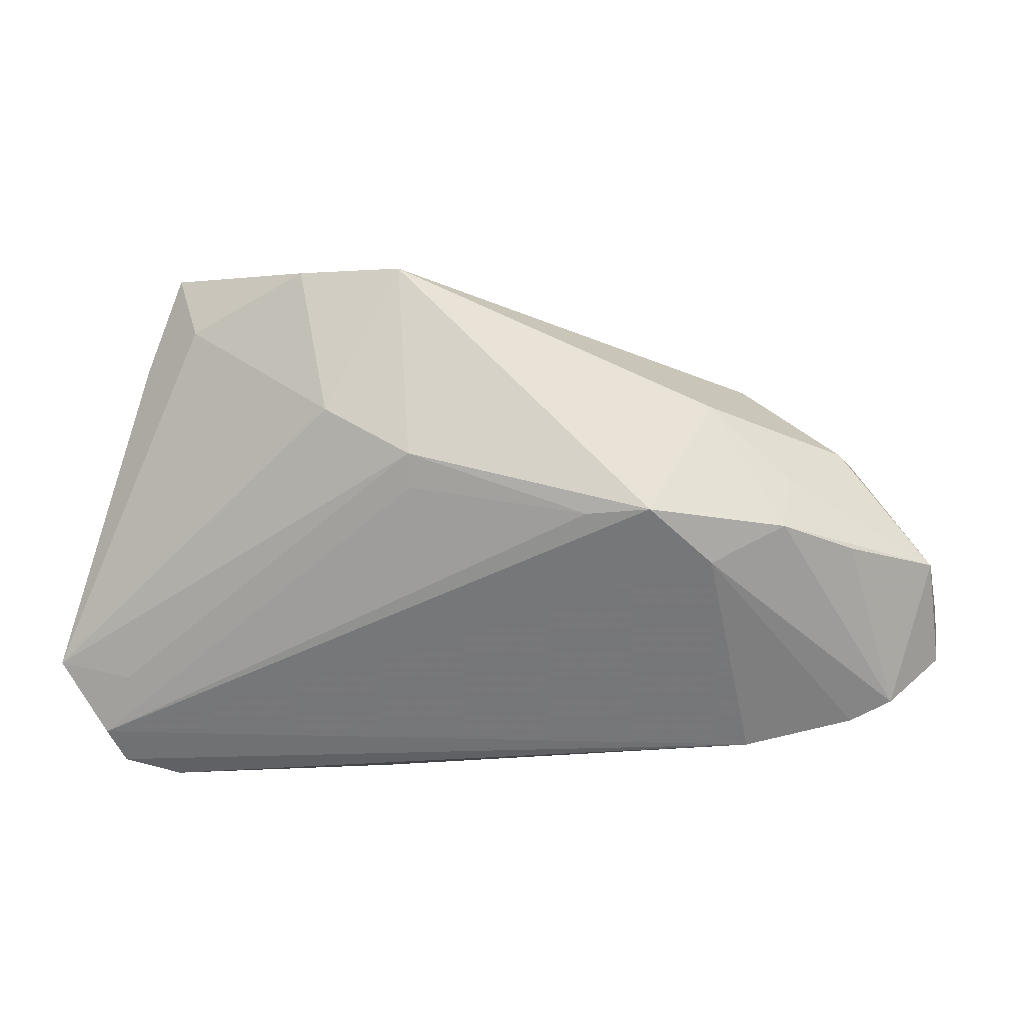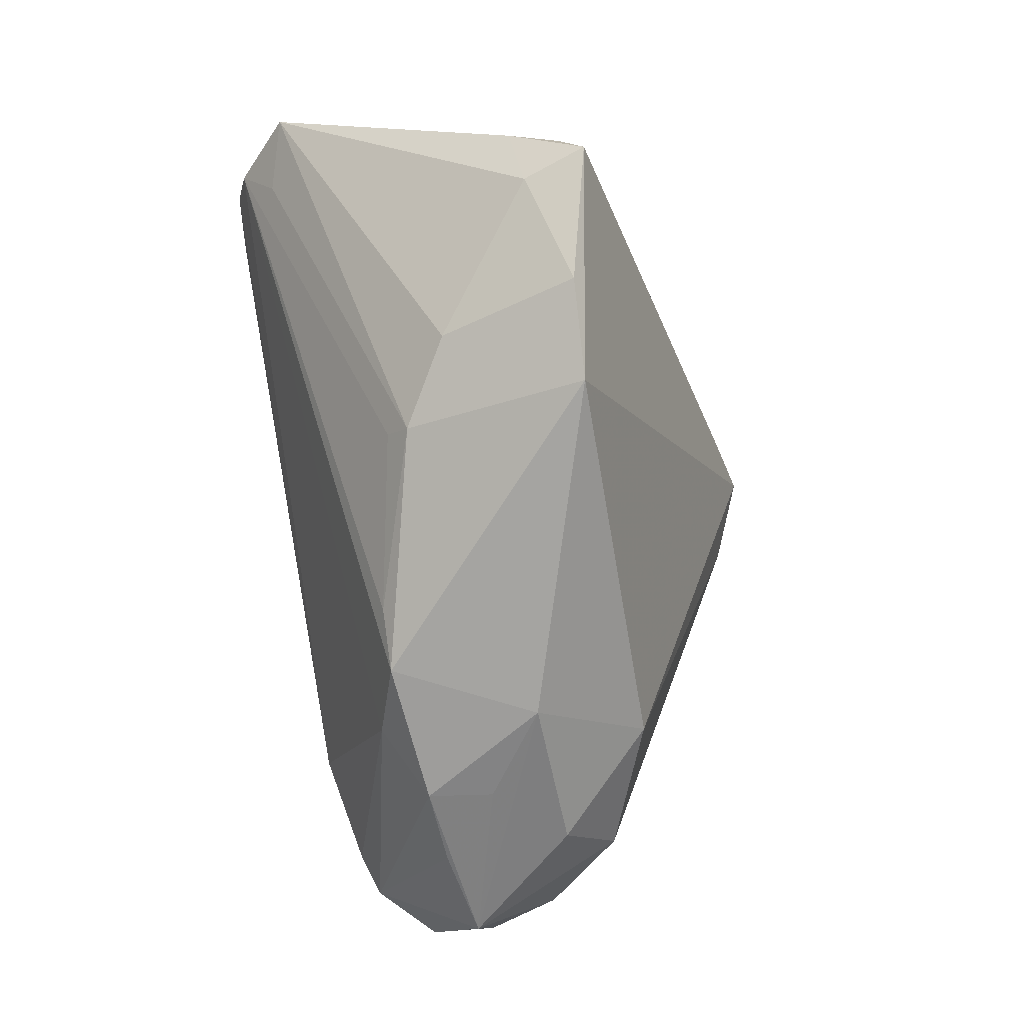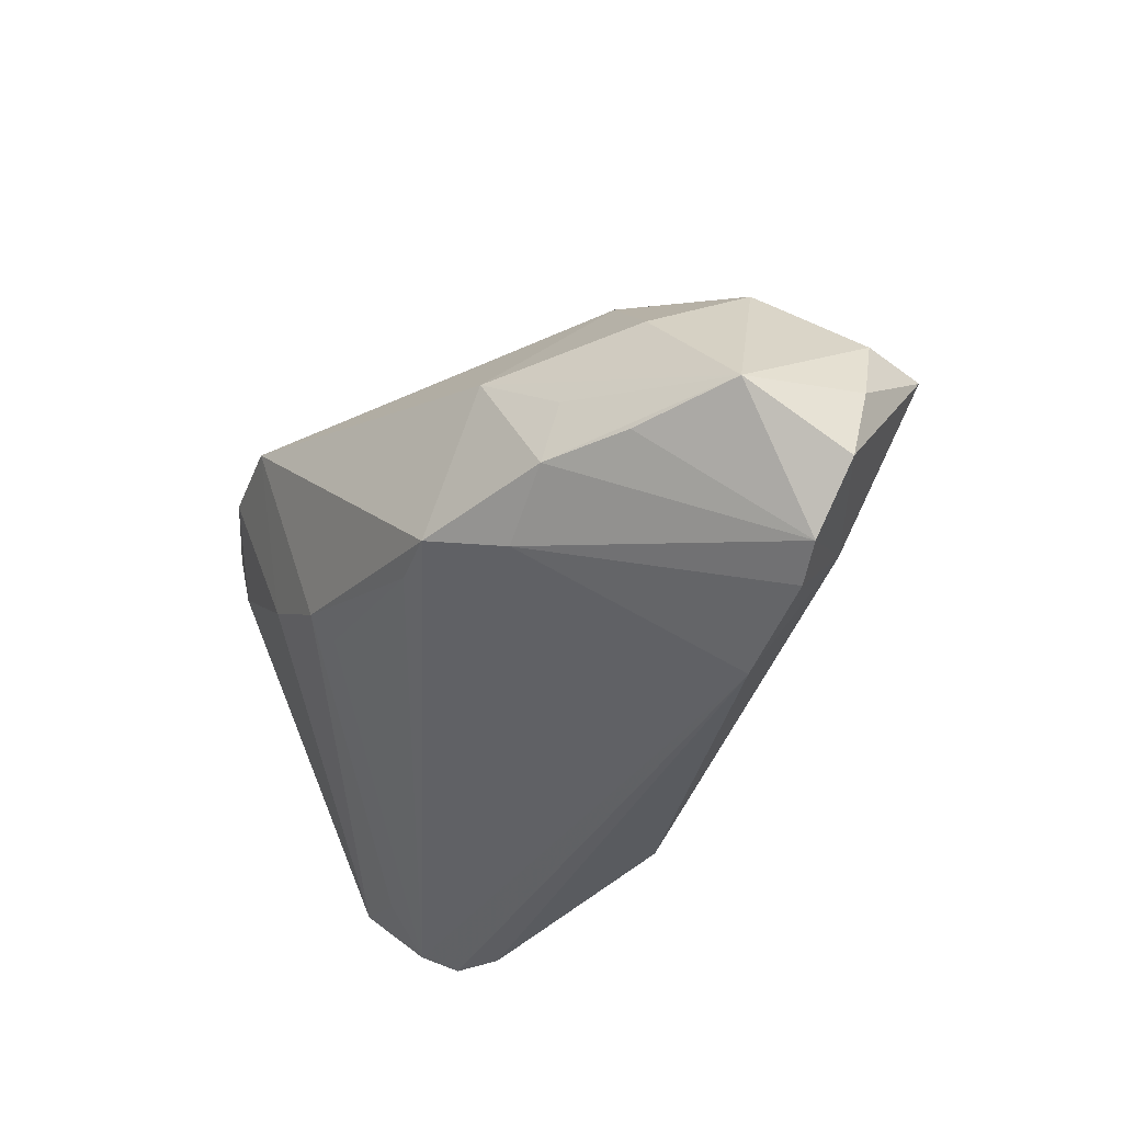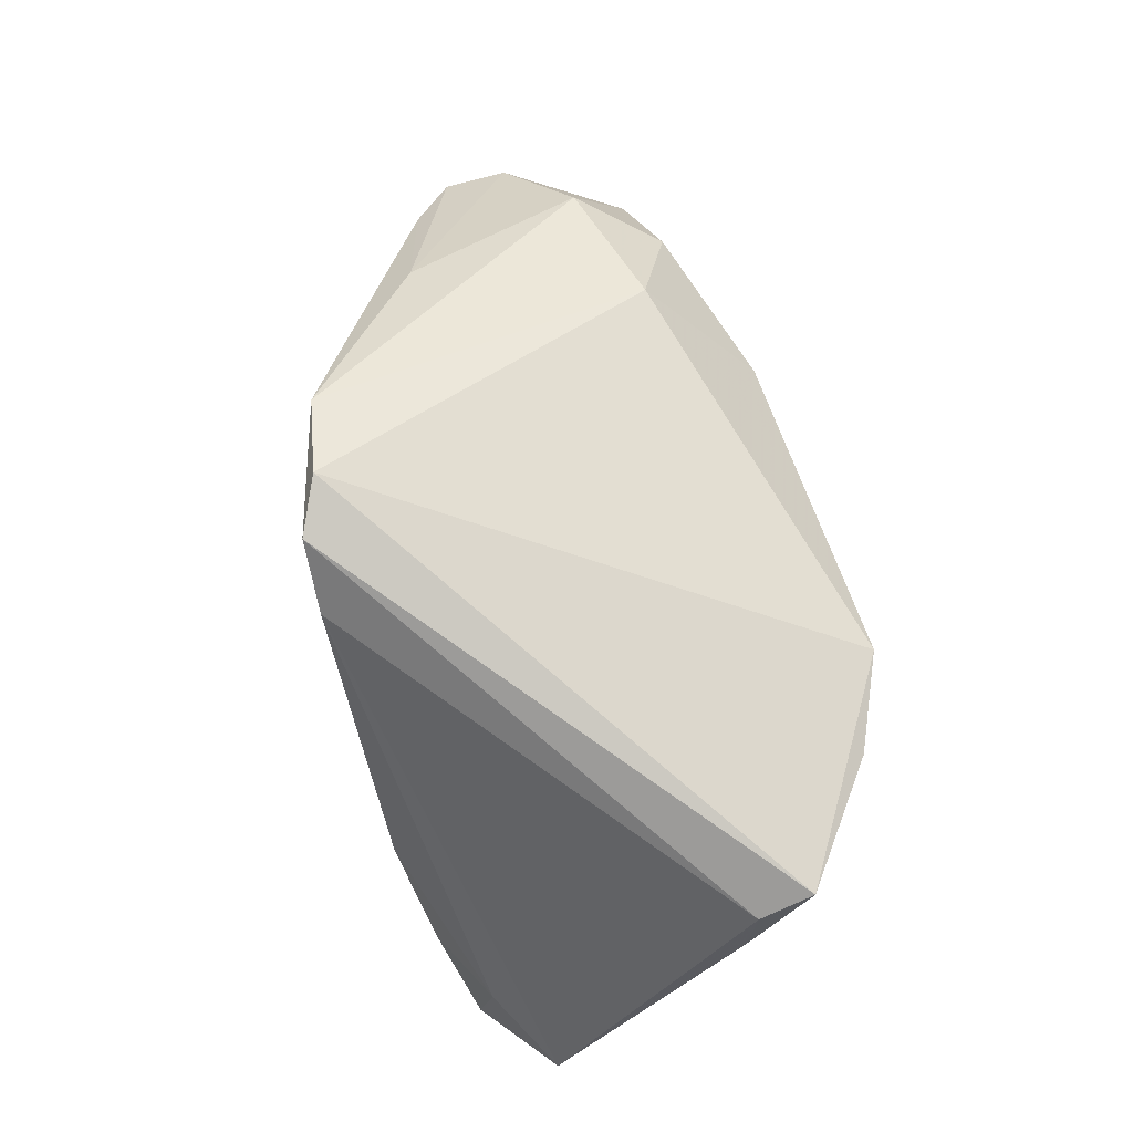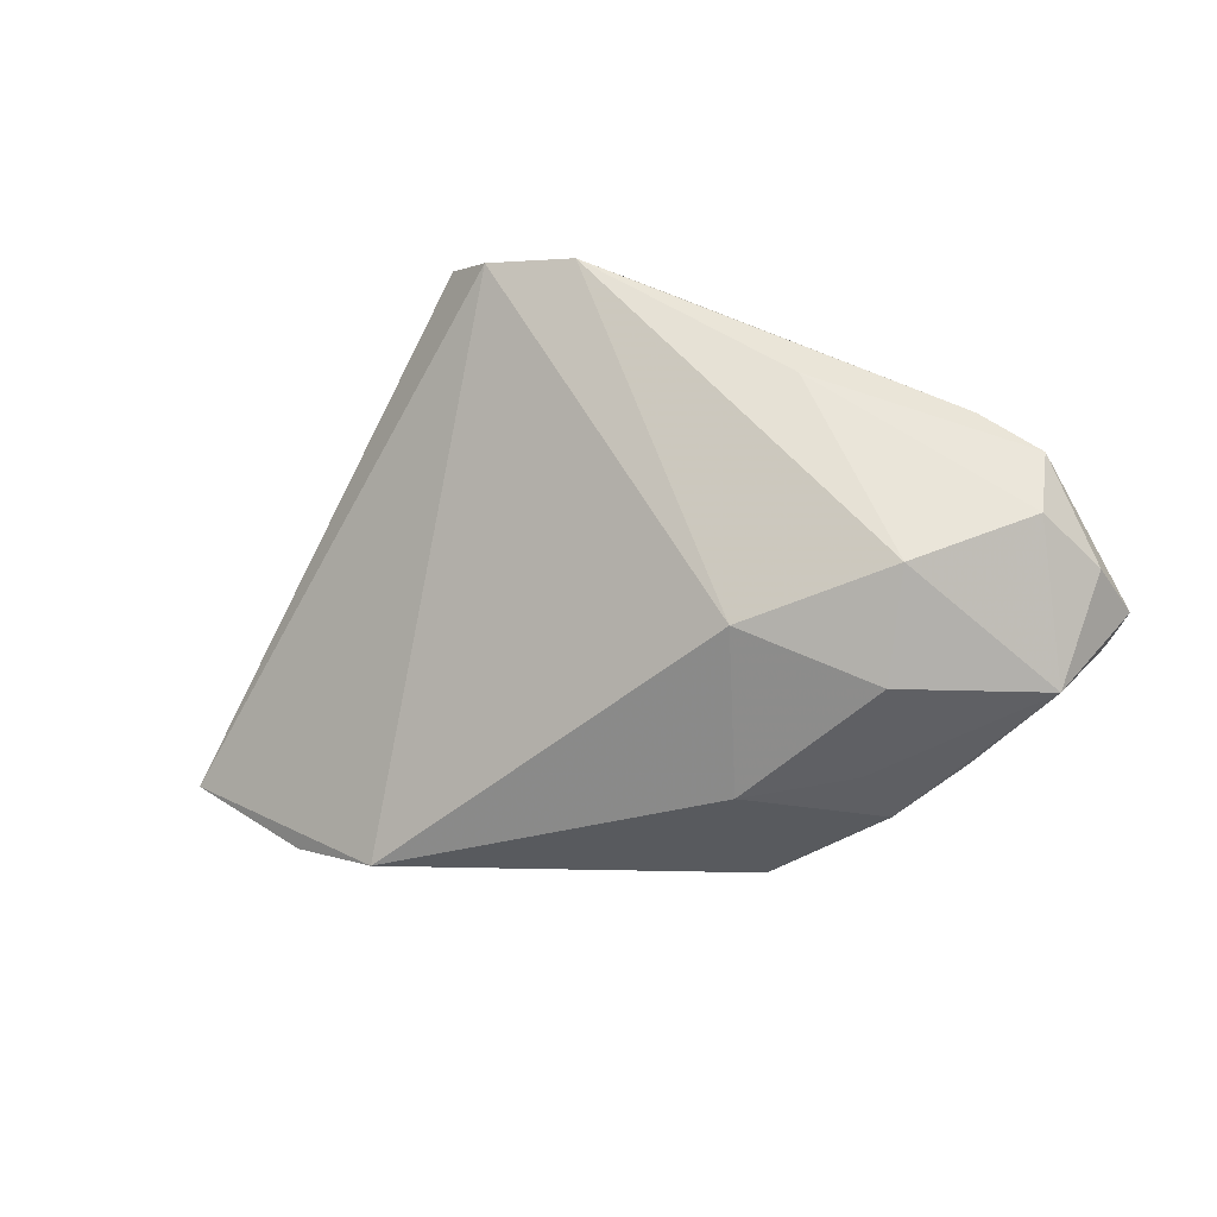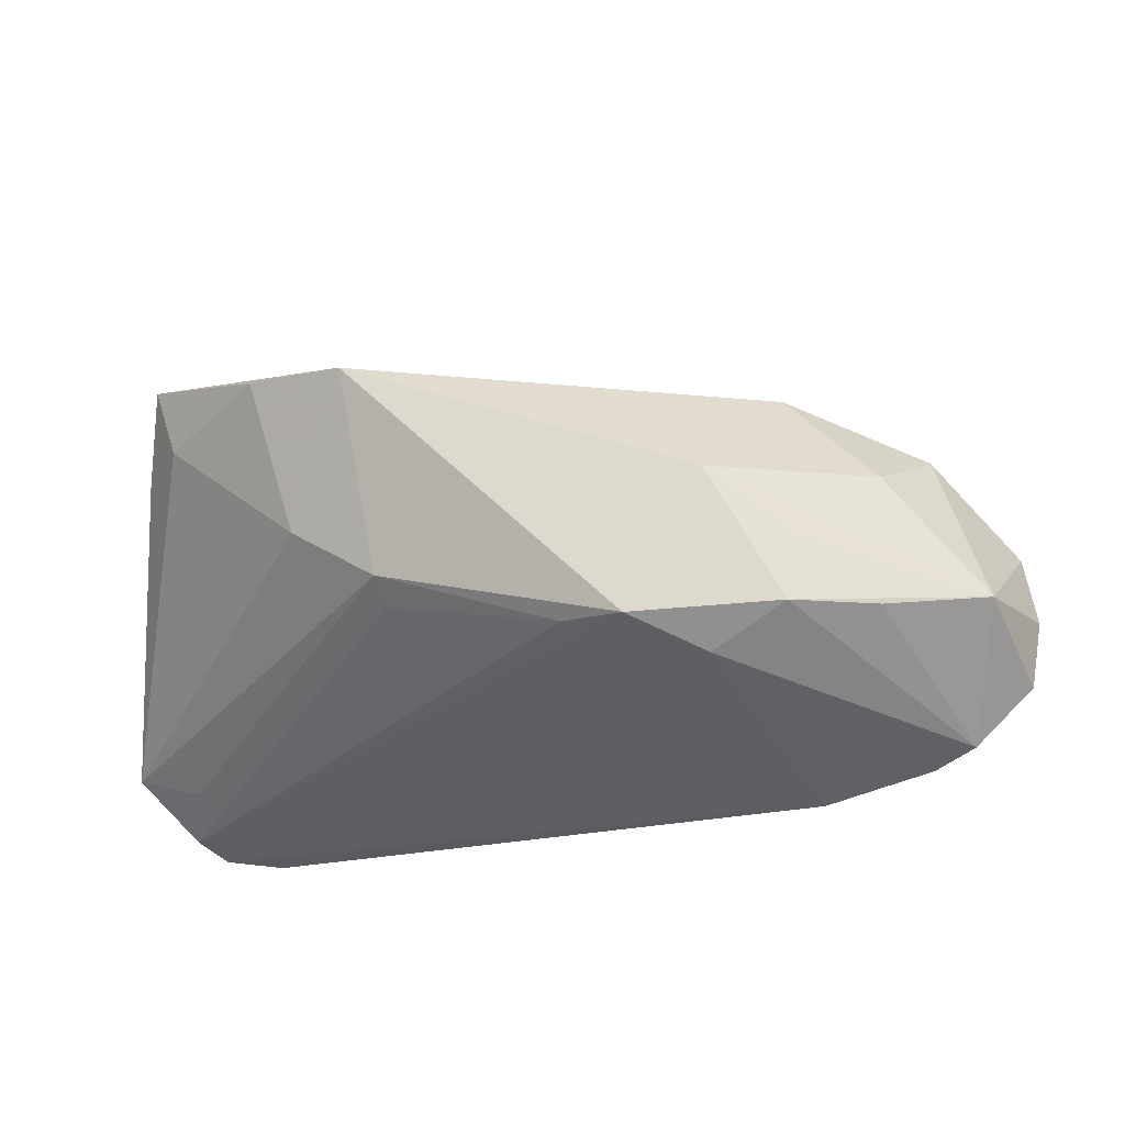
<metadata>
{"format":"obj","ext":"obj","renderer":"f3d","projection":"perspective","resolution":1024,"background":"white","views":[{"elev":-33.2,"azim":164.0,"up":"+Y"},{"elev":-73.3,"azim":100.6,"up":"+Z"},{"elev":-35.9,"azim":-134.6,"up":"+Y"},{"elev":74.5,"azim":73.1,"up":"+Y"},{"elev":-30.7,"azim":-139.1,"up":"+Z"},{"elev":-20.2,"azim":-175.9,"up":"+Y"}]}
</metadata>
<code>
v -0.01604 1.422e-05 -0.02747
v -0.02589 -0.007123 -0.02573
v -0.04053 0.005376 -0.01321
v -0.002992 0.02789 0.02663
v 0.02736 -0.002878 -0.01881
v 0.04218 0.009301 -0.01274
v -0.003486 -0.01583 0.02175
v -0.04377 -0.02528 -0.01006
v -0.0452 -0.01262 -0.0211
v -0.02486 0.01154 -0.01668
v 0.04495 0.01391 -0.006724
v 0.03283 -0.02003 0.02583
v -0.02428 -0.01435 -0.02678
v 0.02347 -0.01013 0.02747
v -0.008939 0.02931 0.02374
v -0.02242 0.01689 0.02023
v 0.0512 -0.02035 0.01658
v 0.04173 -0.01814 0.02152
v -0.01782 0.02553 0.02197
v -0.01651 -0.01858 -0.02343
v -0.02405 0.01873 0.01839
v -0.007915 -0.0155 -0.02747
v 0.04347 -0.02269 0.01375
v -0.03438 0.0003096 -0.02217
v 0.00123 0.01268 0.02622
v -0.03967 -0.02699 -0.007301
v 0.04447 0.01656 -0.01268
v -0.04592 -0.000814 0.004328
v -0.03375 -0.01413 -0.02412
v 0.01711 -0.01128 -0.01827
v 0.04185 -0.0286 0.0234
v 0.02755 -0.02502 0.02467
v 0.04648 0.008289 -0.005387
v -0.04991 -0.01931 -0.01121
v -0.03431 0.01172 0.007709
v 0.003547 0.02243 0.02709
v 0.04477 -0.02689 0.02006
v 0.01351 -0.01239 0.02598
v -0.0283 -0.02931 -0.002249
v -0.03716 -0.003271 0.008435
v -0.05018 -0.00388 -0.007373
v -0.0512 -0.01198 -0.01017
v -0.03963 -0.02033 -0.001099
v 0.01807 -0.008672 -0.02104
v -0.05072 -0.004644 -0.000387
v 0.03181 0.01287 -0.02266
v 0.03524 -0.02931 0.02388
v -0.001575 -0.01529 -0.02436
v 0.02139 0.01211 -0.02747
v 0.009239 -0.02455 0.02426
f 44 22 49
f 15 27 49
f 11 36 17
f 50 25 16
f 34 43 45
f 45 43 28
f 22 44 48
f 17 44 5
f 5 44 49
f 50 43 39
f 10 15 49
f 10 3 19
f 19 15 10
f 27 15 4
f 4 11 27
f 36 11 4
f 4 15 19
f 4 25 36
f 19 16 4
f 4 16 25
f 3 10 24
f 24 9 3
f 17 36 18
f 18 31 17
f 12 31 18
f 50 12 14
f 36 25 14
f 14 18 36
f 12 18 14
f 33 11 17
f 27 11 33
f 19 28 21
f 21 16 19
f 28 16 21
f 50 16 7
f 7 43 50
f 3 9 41
f 35 28 19
f 35 45 28
f 35 41 45
f 19 3 35
f 3 41 35
f 30 48 44
f 17 5 6
f 6 33 17
f 27 33 6
f 32 12 50
f 17 31 37
f 48 30 37
f 22 48 37
f 37 30 44
f 31 39 37
f 34 9 8
f 8 43 34
f 50 39 47
f 47 39 31
f 47 32 50
f 47 31 12
f 12 32 47
f 1 10 49
f 1 24 10
f 49 22 1
f 22 13 1
f 9 24 1
f 38 25 50
f 50 14 38
f 38 14 25
f 40 16 28
f 40 7 16
f 28 43 40
f 43 7 40
f 42 9 34
f 42 41 9
f 34 45 42
f 45 41 42
f 46 5 49
f 46 6 5
f 49 27 46
f 27 6 46
f 23 44 17
f 17 37 23
f 23 37 44
f 22 37 20
f 20 37 39
f 20 13 22
f 8 13 20
f 29 8 9
f 9 13 29
f 29 13 8
f 2 13 9
f 9 1 2
f 2 1 13
f 26 20 39
f 8 20 26
f 26 39 43
f 43 8 26

</code>
